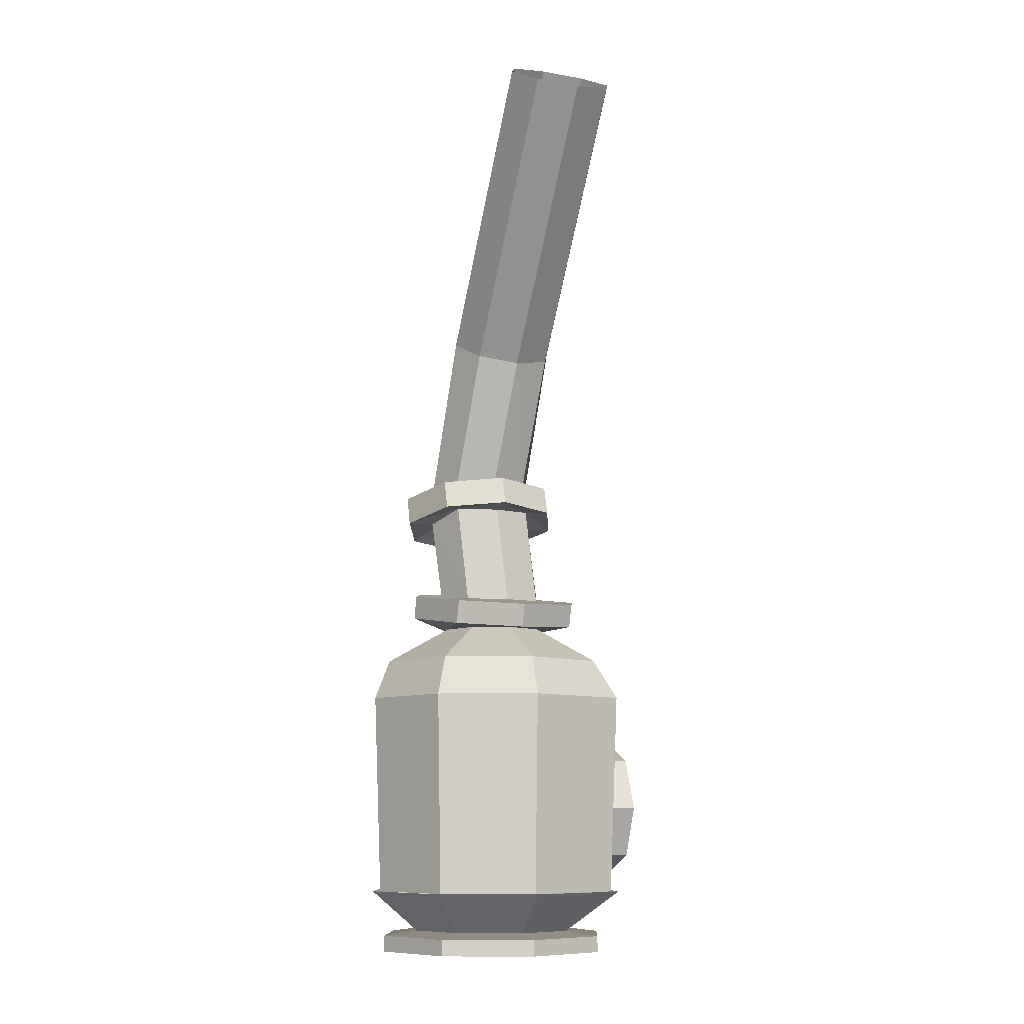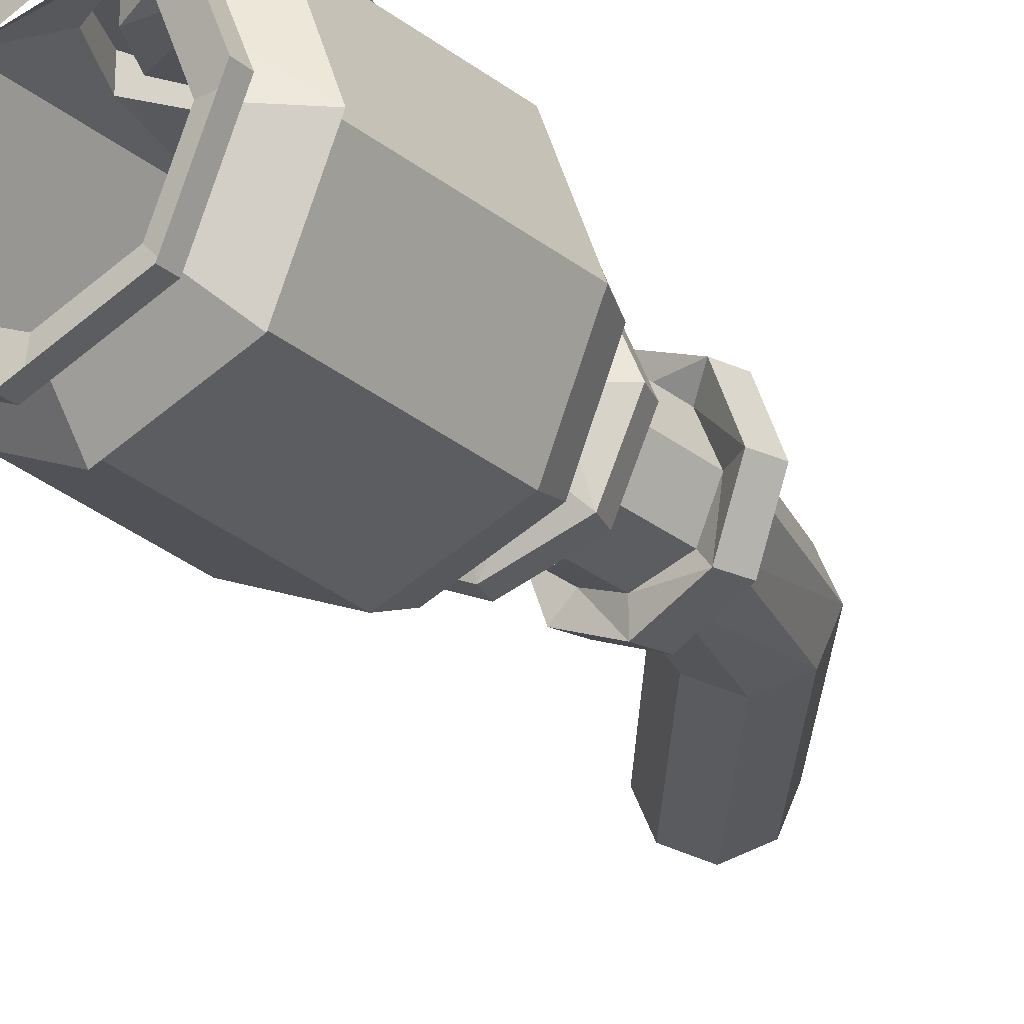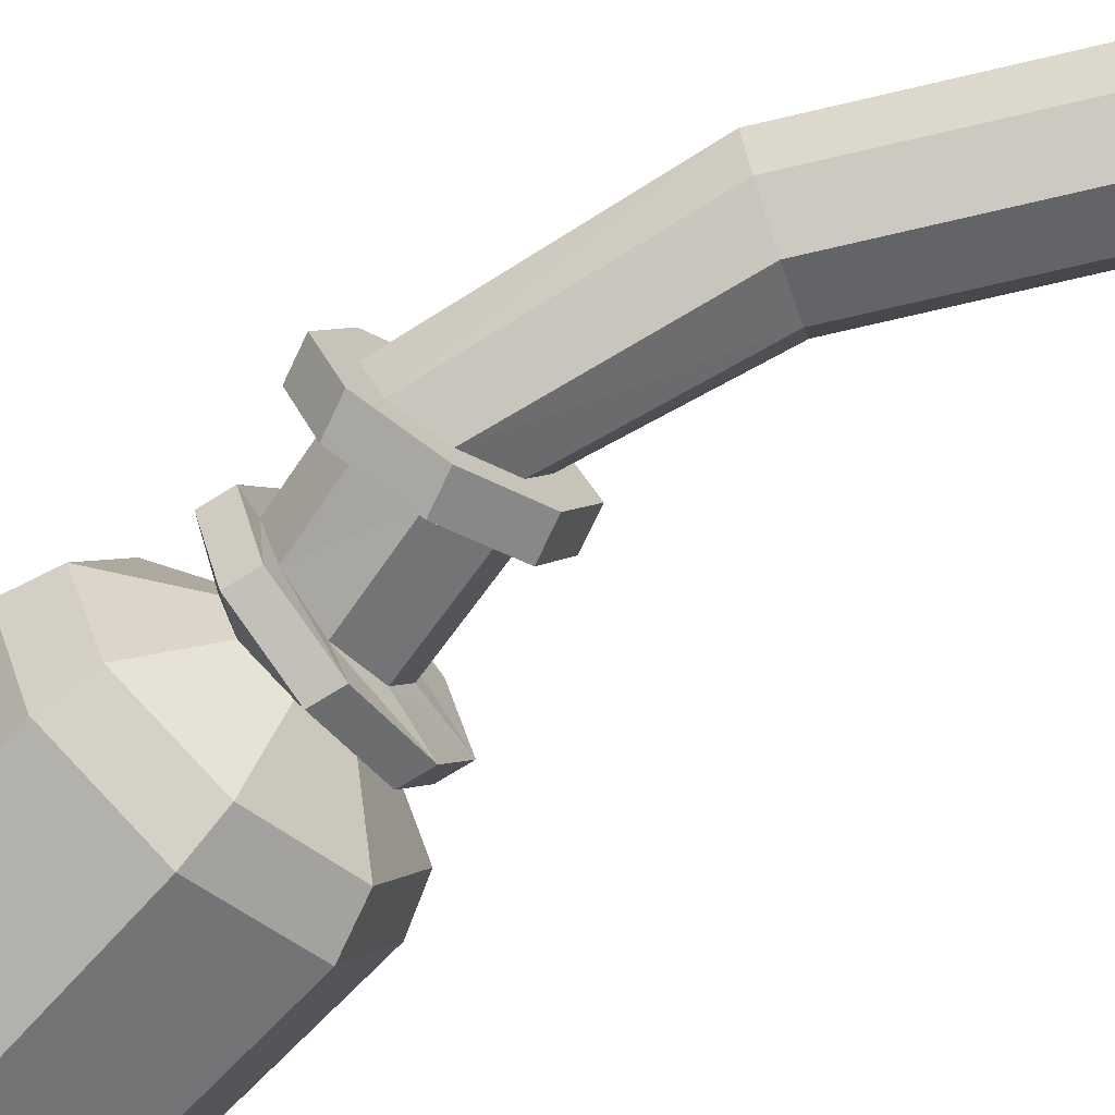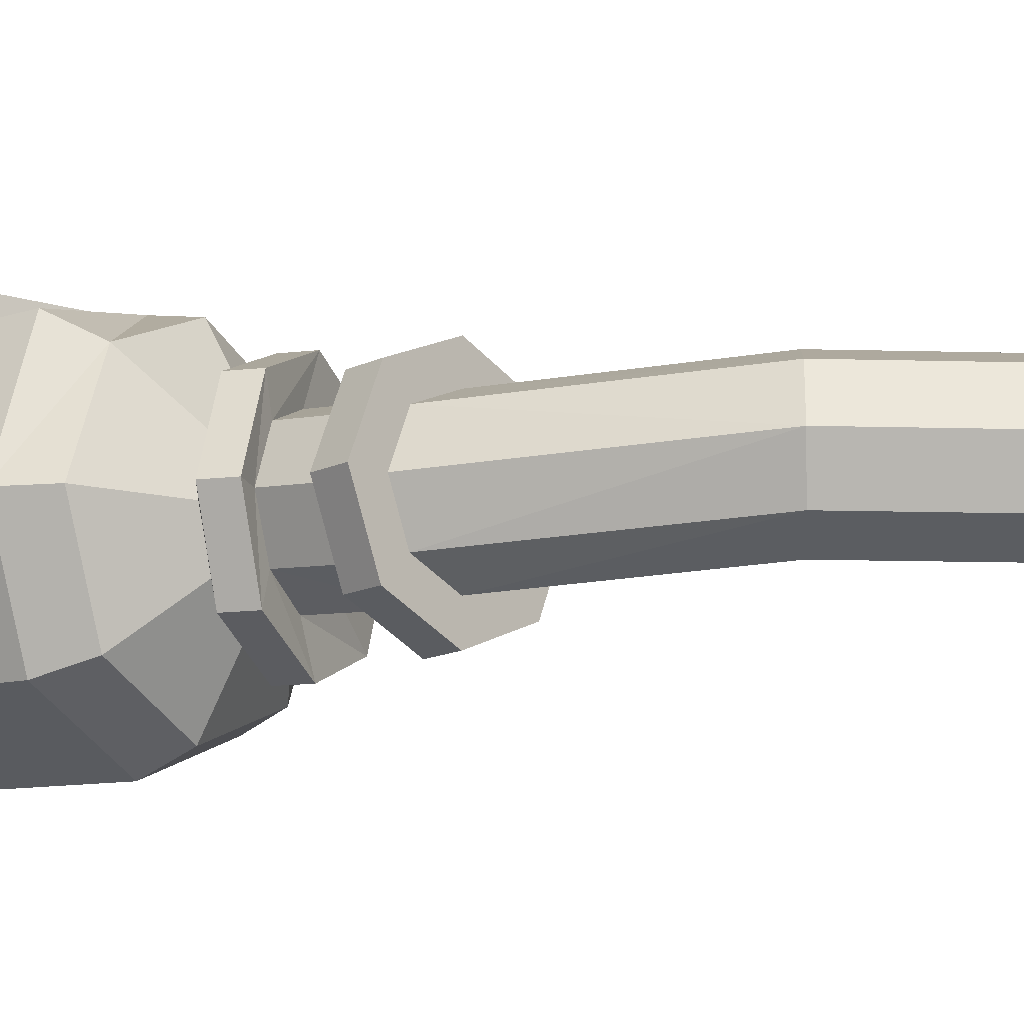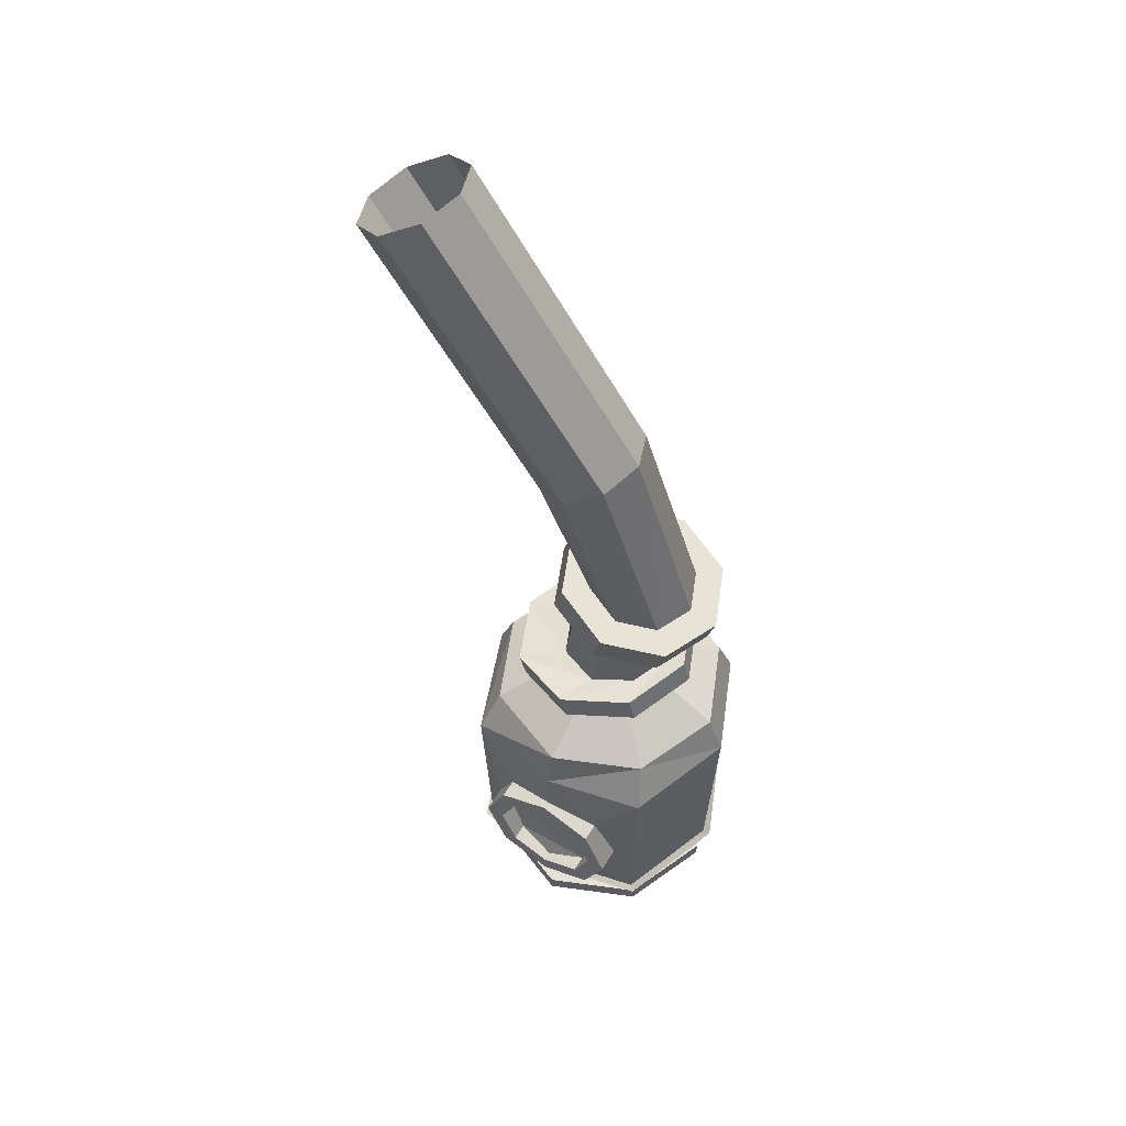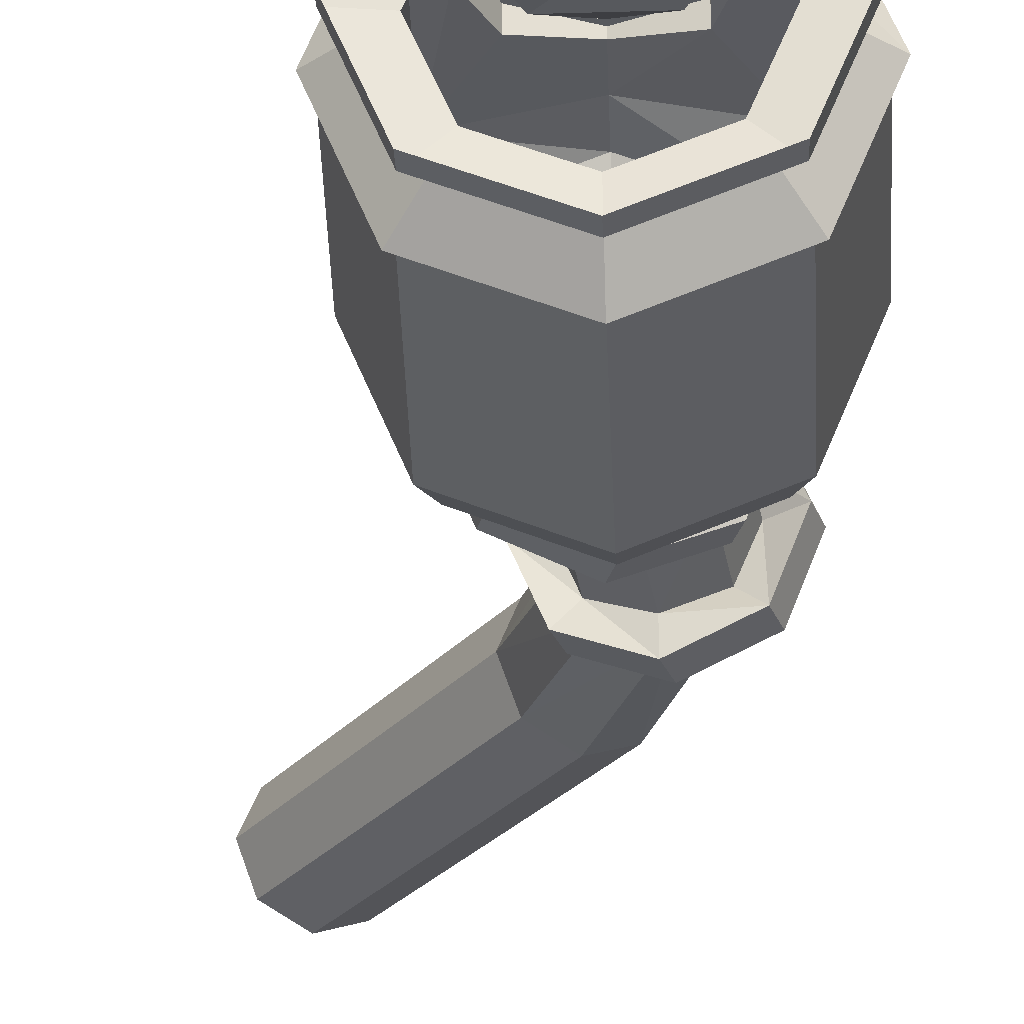
<metadata>
{"format":"obj","ext":"obj","renderer":"f3d","projection":"perspective","resolution":1024,"background":"white","views":[{"elev":-9.3,"azim":-110.7,"up":"+Y"},{"elev":-22.9,"azim":34.4,"up":"+Z"},{"elev":-72.9,"azim":138.0,"up":"+Z"},{"elev":-13.6,"azim":121.4,"up":"+Z"},{"elev":56.4,"azim":30.7,"up":"+Y"},{"elev":-29.0,"azim":2.5,"up":"+Z"}]}
</metadata>
<code>
o Circle.003_Circle
v 1.023 0.01278 -0.06854
v 0.7299 0.01278 -0.7756
v 0.02284 0.01278 -1.069
v -0.6843 0.01278 -0.7756
v -0.9772 0.01278 -0.06854
v -0.6843 0.01278 0.6386
v 0.02284 0.01278 0.9315
v 0.7299 0.01278 0.6386
v 1.023 0.1472 -0.06854
v 0.7299 0.1472 -0.7756
v 0.02284 0.1472 -1.069
v -0.6843 0.1472 -0.7756
v -0.9772 0.1472 -0.06854
v -0.6843 0.1472 0.6386
v 0.02284 0.1472 0.9315
v 0.7299 0.1472 0.6386
v 0.7284 0.186 -0.06854
v 0.5217 0.186 -0.5674
v 0.02284 0.186 -0.7741
v -0.4761 0.186 -0.5674
v -0.6827 0.186 -0.06854
v -0.4761 0.186 0.4304
v 0.02284 0.186 0.637
v 0.5217 0.186 0.4304
v 1.131 0.5269 -0.06854
v 0.8065 0.5269 -0.8522
v 0.02284 0.5269 -1.177
v -0.7608 0.5269 -0.8522
v -1.085 0.5269 -0.06854
v -0.7608 0.5269 0.8055
v 0.02284 0.5269 0.9719
v 0.8065 0.5269 0.8055
v 1.131 2.203 -0.06854
v 0.8065 2.203 -0.8522
v 0.02284 2.203 -1.177
v -0.7608 2.203 -0.8522
v -1.085 2.203 -0.06854
v -0.7608 2.203 0.8055
v 0.02284 2.203 0.9719
v 0.8065 2.203 0.8055
v 1.004 2.529 -0.06854
v 0.7164 2.529 -0.7621
v 0.02284 2.529 -1.049
v -0.6707 2.529 -0.7621
v -0.958 2.529 -0.06854
v -0.6707 2.529 0.625
v 0.02284 2.529 0.9123
v 0.7164 2.529 0.625
v 0.4611 2.833 -0.06854
v 0.3327 2.833 -0.3784
v 0.02284 2.833 -0.5068
v -0.2871 2.833 -0.3784
v -0.4154 2.833 -0.06854
v -0.2871 2.833 0.2413
v 0.02284 2.833 0.3697
v 0.3327 2.833 0.2413
v 0.7659 3.039 -0.06854
v 0.5482 3.005 -0.6004
v 0.02284 2.923 -0.8206
v -0.5026 2.841 -0.6004
v -0.7202 2.807 -0.06854
v -0.5026 2.841 0.4633
v 0.02284 2.923 0.6836
v 0.5482 3.005 0.4633
v 0.7096 3.233 -0.06846
v 0.492 3.199 -0.6003
v -0.03344 3.117 -0.8206
v -0.5589 3.034 -0.6003
v -0.7765 3 -0.06846
v -0.5589 3.034 0.4634
v -0.03344 3.117 0.6837
v 0.492 3.199 0.4634
v 0.5497 3.191 -0.07783
v 0.4146 3.182 -0.4048
v 0.08842 3.117 -0.5402
v -0.2377 3.094 -0.4048
v -0.3728 3.085 -0.07783
v -0.2377 3.094 0.2491
v 0.08842 3.117 0.3845
v 0.4146 3.182 0.2491
v 0.6431 3.843 -0.1417
v 0.508 3.834 -0.4686
v 0.1819 3.812 -0.6041
v -0.1443 3.915 -0.4686
v -0.2794 3.906 -0.1417
v -0.1443 3.915 0.1852
v 0.1819 3.812 0.3206
v 0.508 3.834 0.1852
v 0.8503 3.682 -0.1417
v 0.6545 3.72 -0.6232
v 0.1819 3.812 -0.8226
v -0.2908 3.903 -0.6232
v -0.4865 3.941 -0.1417
v -0.2908 3.903 0.3397
v 0.1819 3.812 0.5391
v 0.6545 3.72 0.3397
v 0.9203 3.915 -0.1417
v 0.7245 3.953 -0.6232
v 0.2518 4.045 -0.8226
v -0.2208 4.137 -0.6232
v -0.4166 4.175 -0.1417
v -0.2208 4.137 0.3397
v 0.2518 4.045 0.5391
v 0.7245 3.953 0.3397
v 0.6906 3.96 -0.1417
v 0.5621 3.985 -0.4577
v 0.2518 4.045 -0.5886
v -0.05838 4.105 -0.4577
v -0.1869 4.13 -0.1417
v -0.05838 4.105 0.1743
v 0.2518 4.045 0.3052
v 0.5621 3.985 0.1743
v 0.199 5.636 -0.06522
v 0.08464 5.573 -0.3812
v -0.1914 5.419 -0.5121
v -0.4675 5.265 -0.3812
v -0.5818 5.201 -0.06522
v -0.4675 5.265 0.2508
v -0.1914 5.419 0.3817
v 0.08464 5.573 0.2508
v -1.247 7.712 -0.06522
v -1.361 7.649 -0.3812
v -1.638 7.495 -0.5121
v -1.914 7.341 -0.3812
v -2.028 7.277 -0.06522
v -1.914 7.341 0.2508
v -1.638 7.495 0.3817
v -1.361 7.649 0.2508
v 0.6153 1.246 0.8436
v 0.4423 1.663 0.8978
v 0.02448 1.837 0.9864
v -0.3933 1.663 0.8978
v -0.5663 1.246 0.8436
v -0.3933 0.8279 0.8978
v 0.02448 0.6549 0.9864
v 0.4423 0.8279 0.8978
v 0.6153 1.246 1.051
v 0.4423 1.663 1.051
v 0.02448 1.837 1.051
v -0.3933 1.663 1.051
v -0.5663 1.246 1.051
v -0.3933 0.8279 1.051
v 0.02448 0.6549 1.051
v 0.4423 0.8279 1.051
v 0.464 1.246 1.051
v 0.3353 1.557 1.051
v 0.02448 1.685 1.051
v -0.2863 1.557 1.051
v -0.4151 1.246 1.051
v -0.2863 0.9349 1.051
v 0.02448 0.8062 1.051
v 0.3353 0.9349 1.051
v 0.464 1.246 0.8877
v 0.3353 1.557 0.9153
v 0.02448 1.685 0.9763
v -0.2863 1.557 0.9153
v -0.4151 1.246 0.8877
v -0.2863 0.9349 0.9153
v 0.02448 0.8062 0.9763
v 0.3353 0.9349 0.9153
v 0.7299 0.1472 -0.7756
v 1.023 0.1472 -0.06854
v 0.02284 0.186 -0.7741
v 0.5217 0.186 -0.5674
v -0.4761 0.186 -0.5674
v -0.4761 0.186 -0.5674
v 0.8065 0.5269 -0.8522
v 0.7608 0.5269 -0.8057
v 1.066 0.5269 -0.06771
v 0.02284 0.5269 -1.111
v -0.7608 0.5269 -0.8522
v -0.7151 0.5269 -0.8057
v -1.021 0.5269 -0.06771
v -0.7151 0.5269 0.7554
v 0.02284 0.5269 0.9121
v 0.7608 0.5269 0.7554
f 16 8 1
f 12 11 4
f 14 13 6
f 16 15 7
f 11 10 2
f 13 12 5
f 15 14 7
f 10 9 1
f 22 21 14
f 24 23 15
f 19 18 161
f 21 165 13
f 23 22 15
f 18 17 162
f 24 16 162
f 20 19 12
f 31 30 23
f 26 25 17
f 32 24 25
f 28 27 166
f 30 29 21
f 32 31 24
f 27 167 164
f 29 171 21
f 35 34 170
f 37 36 173
f 34 33 168
f 40 176 33
f 36 35 172
f 38 37 173
f 48 40 33
f 44 43 36
f 46 45 38
f 48 47 39
f 43 42 34
f 45 44 37
f 47 46 38
f 42 41 33
f 53 52 45
f 55 54 47
f 50 49 41
f 56 48 41
f 52 51 44
f 54 53 46
f 56 55 47
f 51 50 42
f 62 61 54
f 64 63 56
f 59 58 50
f 61 60 52
f 63 62 55
f 58 57 49
f 64 56 49
f 60 59 51
f 71 70 63
f 66 65 58
f 72 64 65
f 68 67 59
f 70 69 62
f 72 71 63
f 67 66 59
f 69 68 60
f 80 79 71
f 75 74 67
f 77 76 69
f 79 78 70
f 74 73 66
f 80 72 73
f 76 75 68
f 78 77 69
f 82 81 74
f 88 80 73
f 84 83 76
f 86 85 78
f 88 87 80
f 83 82 74
f 85 84 77
f 87 86 79
f 91 90 83
f 93 92 84
f 95 94 86
f 90 89 81
f 96 88 89
f 92 91 84
f 94 93 86
f 96 95 87
f 100 99 92
f 102 101 93
f 104 103 96
f 99 98 90
f 101 100 93
f 103 102 94
f 98 97 89
f 104 96 89
f 109 108 100
f 111 110 102
f 106 105 97
f 112 104 97
f 108 107 99
f 110 109 101
f 112 111 103
f 107 106 99
f 118 117 110
f 120 119 111
f 115 114 107
f 117 116 108
f 119 118 111
f 114 113 106
f 120 112 113
f 116 115 107
f 127 126 119
f 122 121 114
f 128 120 121
f 124 123 115
f 126 125 118
f 128 127 119
f 123 122 115
f 125 124 116
f 141 140 133
f 143 142 134
f 138 137 130
f 144 136 137
f 140 139 132
f 142 141 133
f 144 143 135
f 139 138 131
f 146 145 137
f 152 144 137
f 148 147 139
f 150 149 141
f 152 151 143
f 147 146 138
f 149 148 140
f 151 150 142
f 155 154 147
f 157 156 149
f 159 158 150
f 154 153 146
f 160 152 153
f 156 155 148
f 158 157 149
f 160 159 151
f 154 155 156
f 131 39 38
f 130 40 39
f 129 136 130
f 176 136 175
f 175 135 174
f 133 174 134
f 9 16 1
f 11 3 4
f 13 5 6
f 8 16 7
f 3 11 2
f 12 4 5
f 14 6 7
f 2 10 1
f 21 13 14
f 16 24 15
f 11 19 161
f 165 12 13
f 22 14 15
f 161 18 162
f 17 24 162
f 19 11 12
f 30 22 23
f 18 26 17
f 24 17 25
f 27 163 166
f 22 30 21
f 31 23 24
f 163 27 164
f 171 165 21
f 34 168 170
f 36 172 173
f 33 169 168
f 176 169 33
f 35 170 172
f 174 38 173
f 41 48 33
f 43 35 36
f 45 37 38
f 40 48 39
f 35 43 34
f 44 36 37
f 39 47 38
f 34 42 33
f 52 44 45
f 54 46 47
f 42 50 41
f 49 56 41
f 51 43 44
f 53 45 46
f 48 56 47
f 43 51 42
f 61 53 54
f 63 55 56
f 51 59 50
f 53 61 52
f 62 54 55
f 50 58 49
f 57 64 49
f 52 60 51
f 70 62 63
f 65 57 58
f 64 57 65
f 60 68 59
f 69 61 62
f 64 72 63
f 66 58 59
f 61 69 60
f 72 80 71
f 74 66 67
f 76 68 69
f 71 79 70
f 73 65 66
f 72 65 73
f 75 67 68
f 70 78 69
f 81 73 74
f 81 88 73
f 83 75 76
f 85 77 78
f 87 79 80
f 75 83 74
f 84 76 77
f 86 78 79
f 90 82 83
f 85 93 84
f 87 95 86
f 82 90 81
f 88 81 89
f 91 83 84
f 93 85 86
f 88 96 87
f 99 91 92
f 94 102 93
f 103 95 96
f 91 99 90
f 100 92 93
f 95 103 94
f 90 98 89
f 97 104 89
f 101 109 100
f 103 111 102
f 98 106 97
f 105 112 97
f 100 108 99
f 102 110 101
f 104 112 103
f 106 98 99
f 117 109 110
f 112 120 111
f 114 106 107
f 109 117 108
f 118 110 111
f 113 105 106
f 112 105 113
f 108 116 107
f 126 118 119
f 121 113 114
f 120 113 121
f 116 124 115
f 125 117 118
f 120 128 119
f 122 114 115
f 117 125 116
f 140 132 133
f 135 143 134
f 137 129 130
f 136 129 137
f 139 131 132
f 134 142 133
f 136 144 135
f 138 130 131
f 138 146 137
f 145 152 137
f 140 148 139
f 142 150 141
f 144 152 143
f 139 147 138
f 141 149 140
f 143 151 142
f 154 146 147
f 156 148 149
f 151 159 150
f 153 145 146
f 152 145 153
f 155 147 148
f 150 158 149
f 152 160 151
f 160 158 159
f 153 154 160
f 160 157 158
f 154 156 160
f 156 157 160
f 132 131 38
f 131 130 39
f 136 176 130
f 176 40 130
f 136 135 175
f 135 134 174
f 132 38 133
f 38 174 133

</code>
